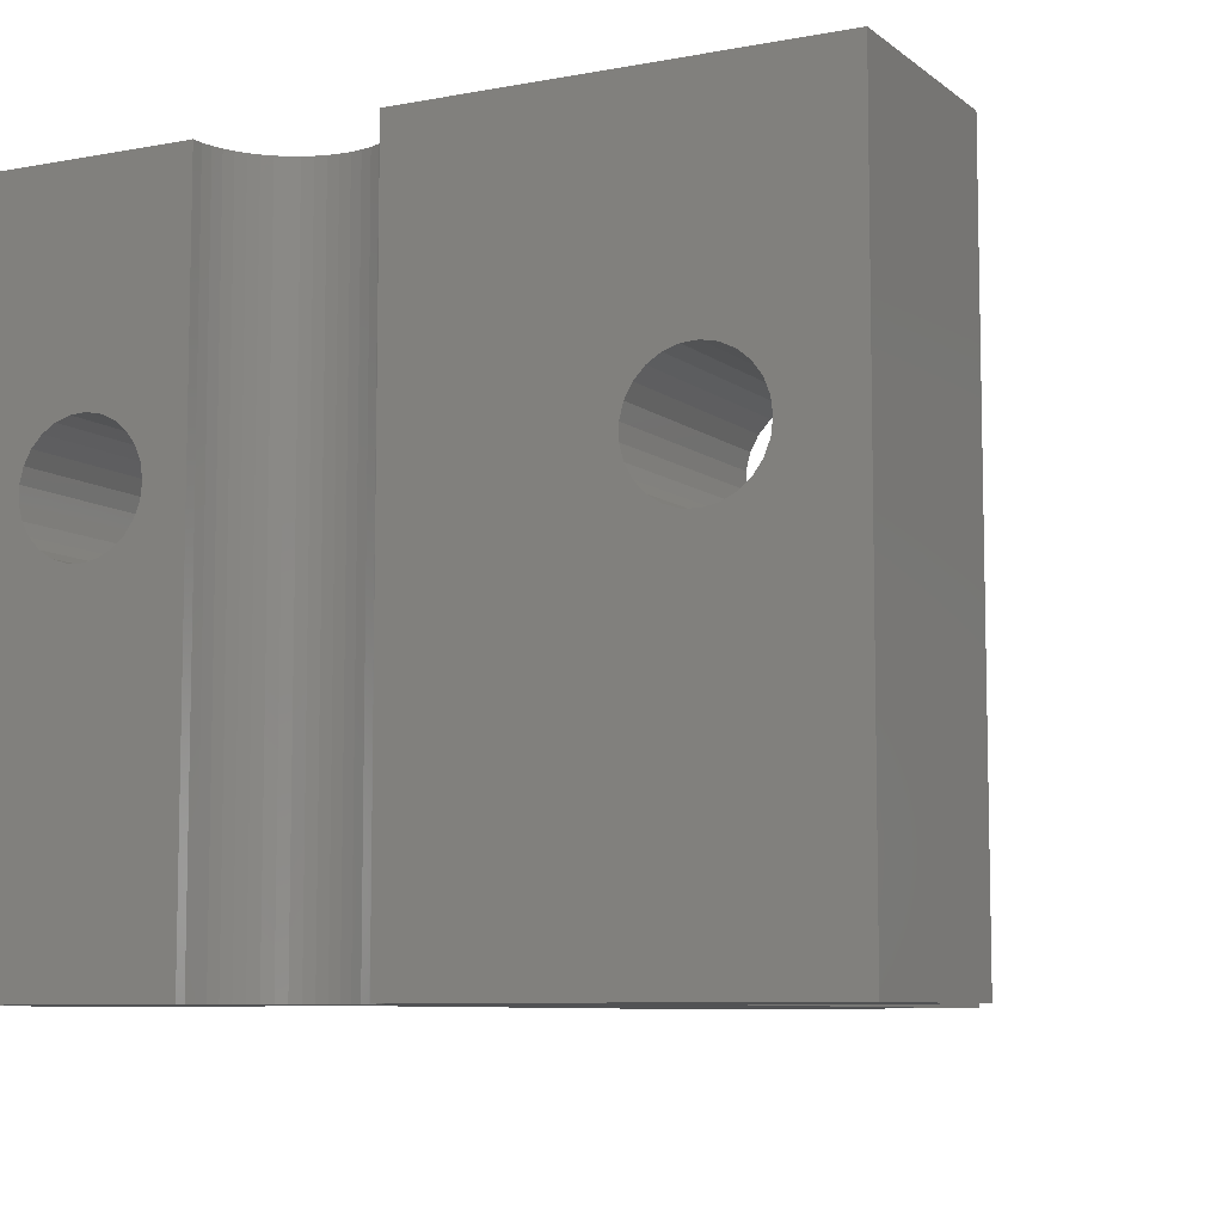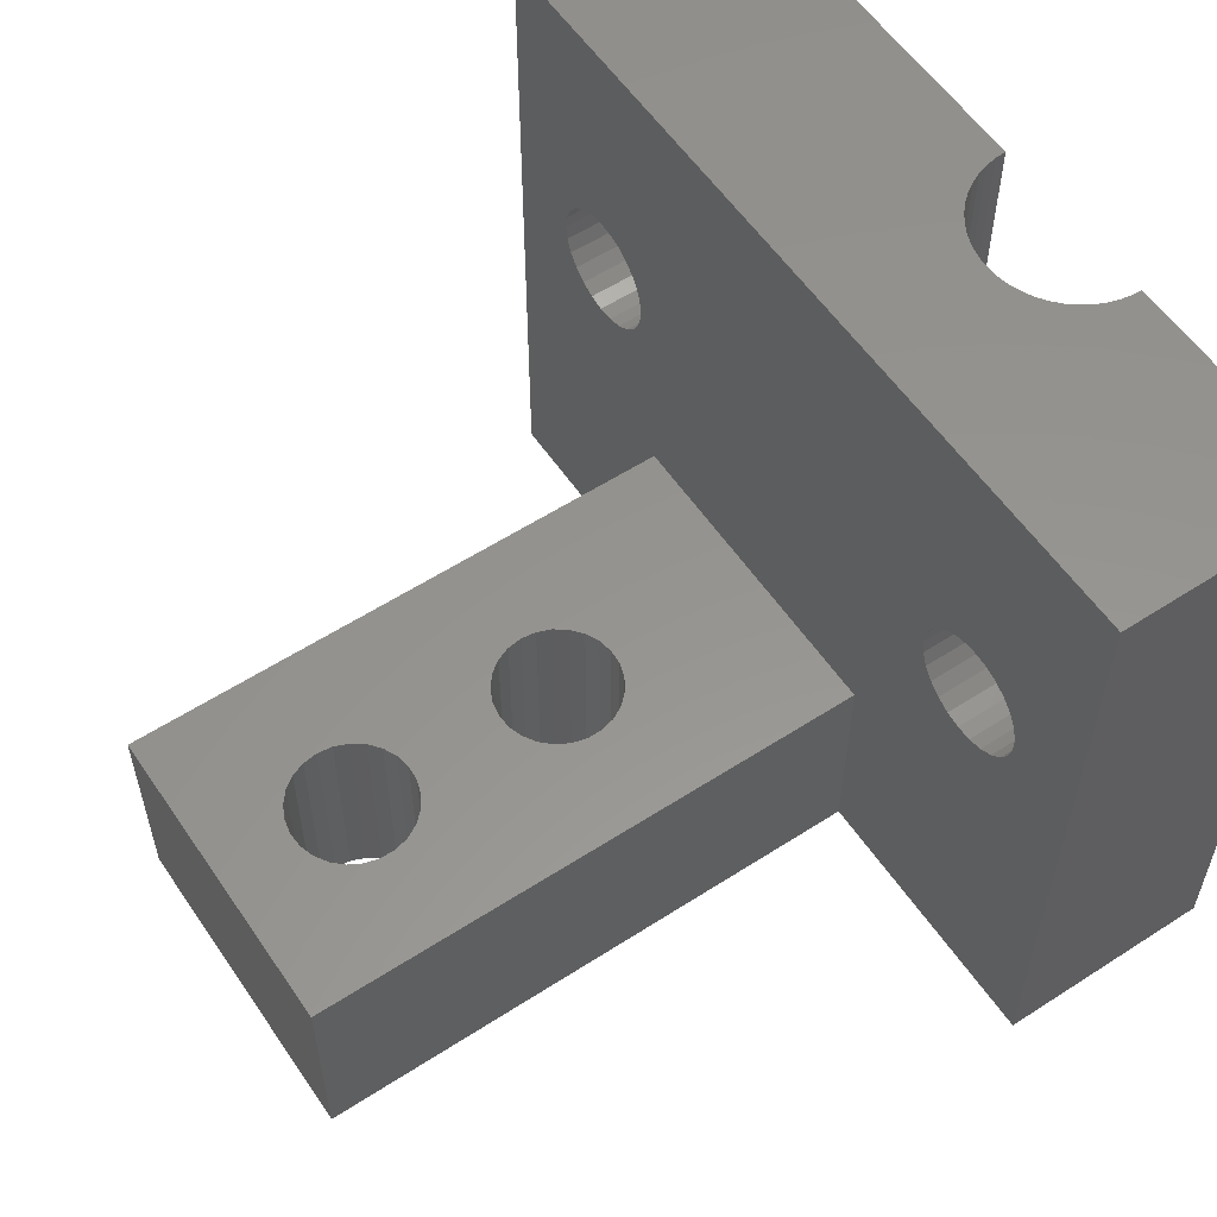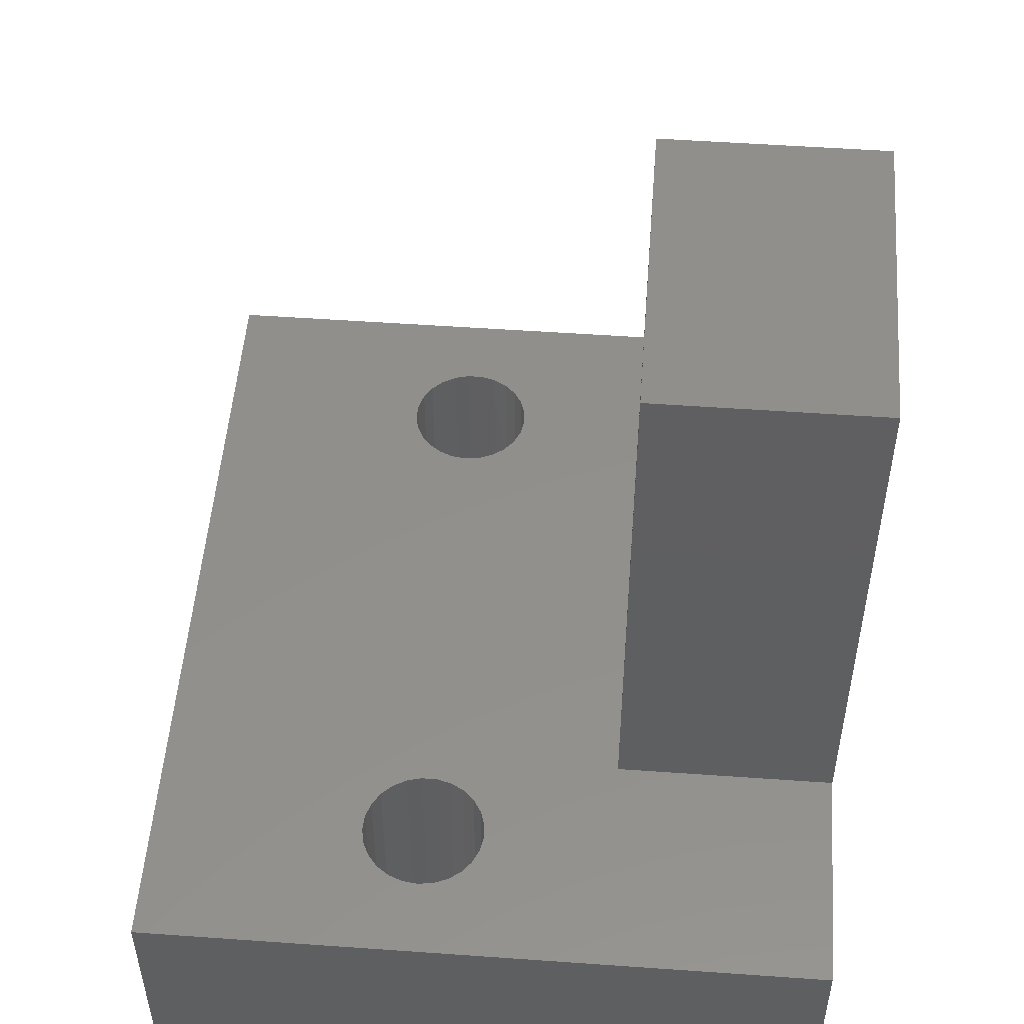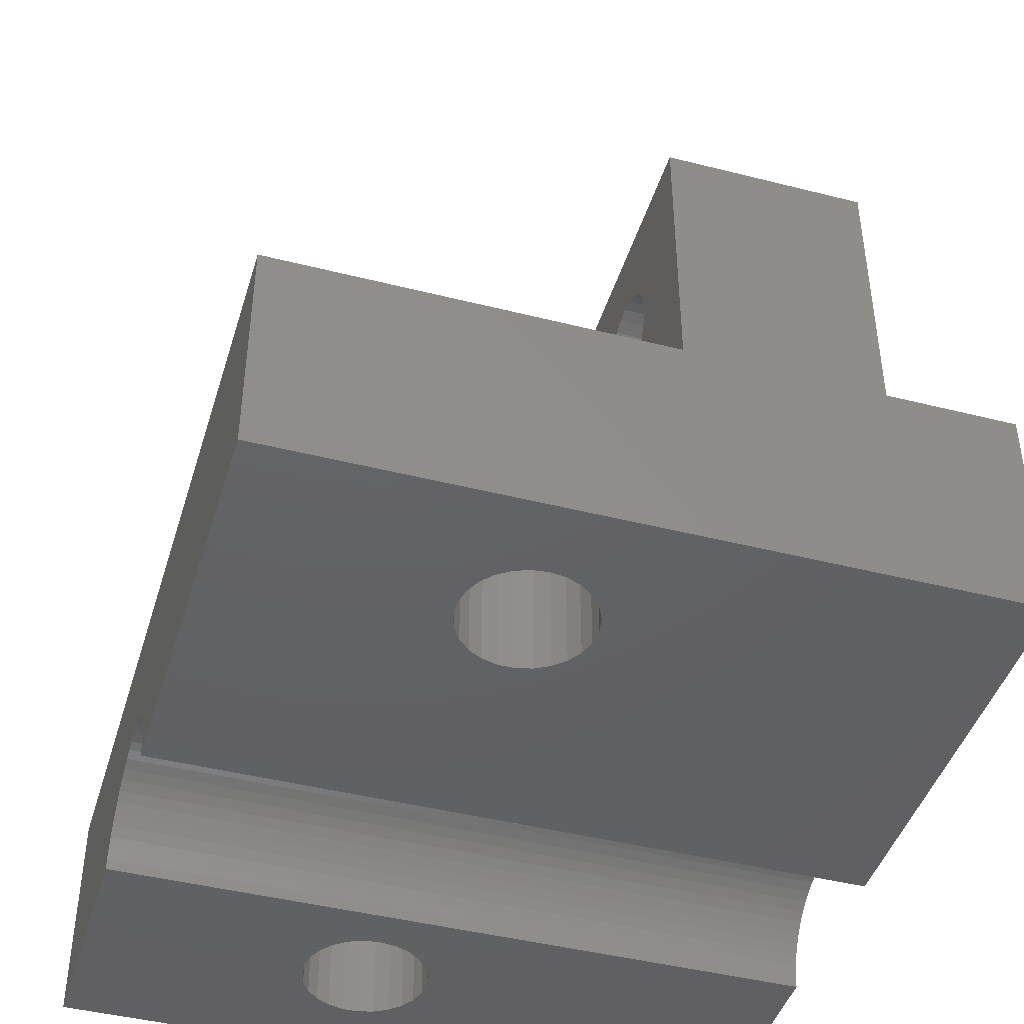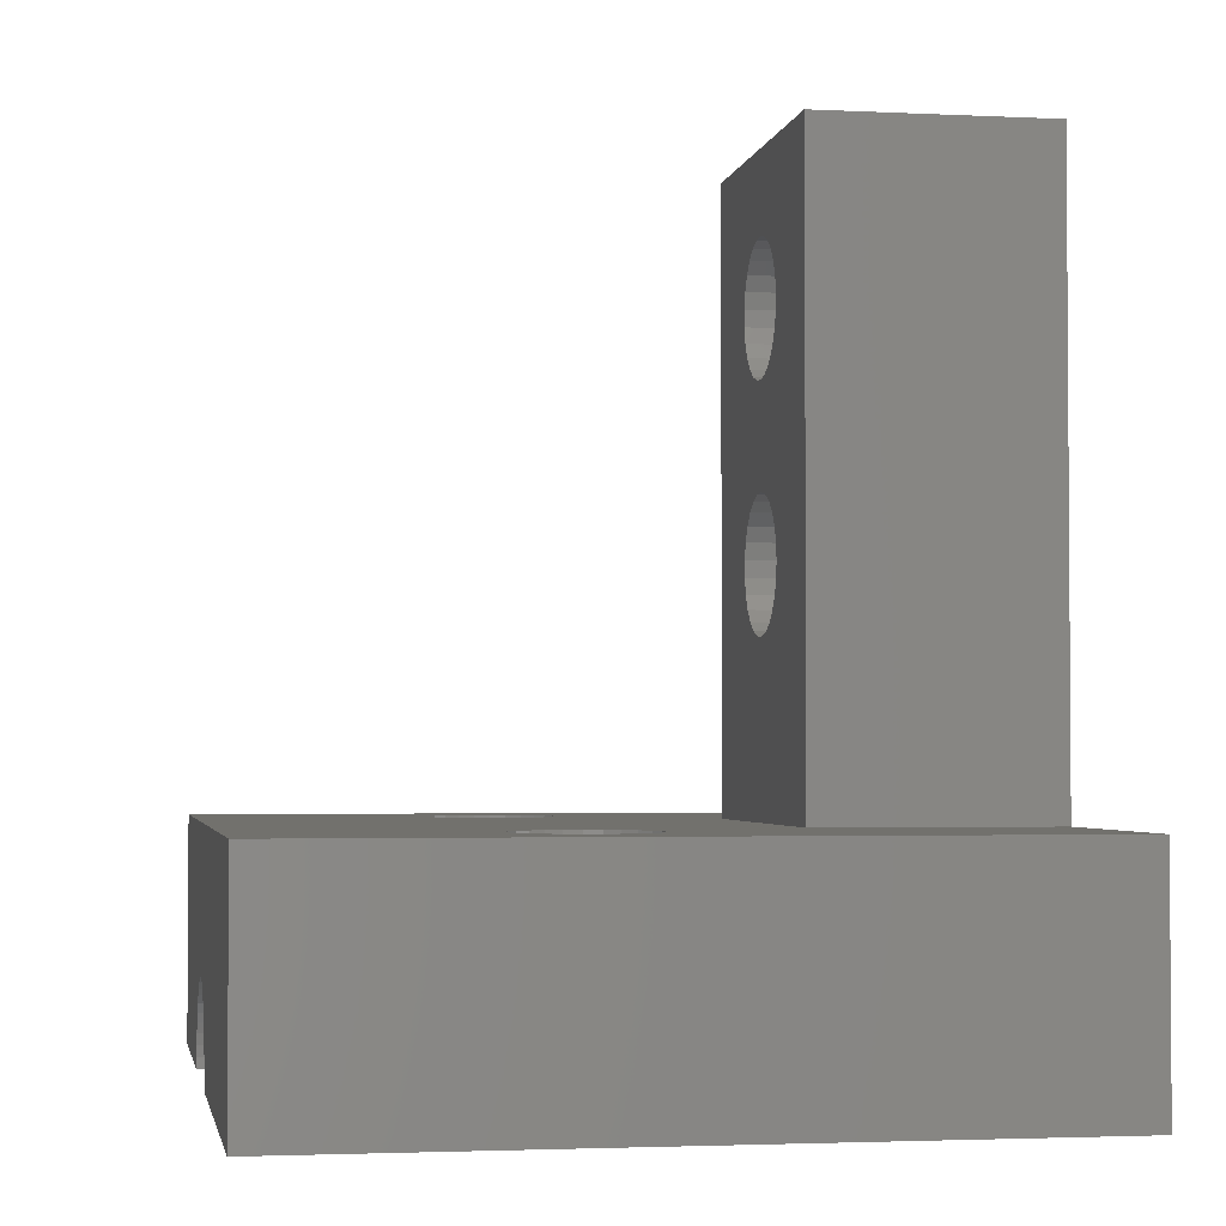
<metadata>
{"format":"stl","ext":"stl","renderer":"f3d","projection":"perspective","resolution":1024,"background":"white","views":[{"elev":-8.0,"azim":27.5,"up":"+Z"},{"elev":57.2,"azim":-123.9,"up":"+Z"},{"elev":51.8,"azim":94.4,"up":"+Y"},{"elev":-44.0,"azim":73.4,"up":"+Y"},{"elev":-2.6,"azim":80.1,"up":"+Y"}]}
</metadata>
<code>
# stl→obj: 268 verts, 548 faces
v 11.8 0 8
v 11.8 21 0
v 11.8 21 8
v 11.8 0 0
v 7.979 8.56 8
v 7.979 15.44 8
v 8.05 8 8
v 7.772 14.92 8
v 7.772 9.084 8
v 7.44 14.46 8
v 7.44 9.54 8
v 7.006 14.1 8
v 7.006 9.9 8
v 6.495 13.86 8
v 6.495 10.14 8
v 5.941 13.75 8
v 5.941 10.25 8
v 5.378 13.79 8
v 5.378 10.21 8
v 4.842 13.96 8
v 4.842 10.04 8
v 4.366 14.27 8
v 4.366 9.734 8
v 3.98 14.68 8
v 3.98 9.323 8
v 3.708 15.17 8
v 3.708 8.828 8
v 0 21 8
v 3.568 15.72 8
v 8.05 16 8
v 7.979 16.56 8
v 7.772 17.08 8
v 7.44 17.54 8
v 7.006 17.9 8
v 6.495 18.14 8
v 5.941 18.25 8
v 5.378 18.21 8
v 3.568 16.28 8
v 3.568 8.282 8
v 0 0 8
v 3.708 16.83 8
v 3.98 17.32 8
v 4.366 17.73 8
v 4.842 18.04 8
v 7.979 7.44 8
v 7.772 6.916 8
v 7.44 6.46 8
v 7.006 6.1 8
v 6.495 5.86 8
v 5.941 5.754 8
v 5.378 5.79 8
v 4.842 5.964 8
v 4.366 6.266 8
v 3.568 7.718 8
v 3.98 6.677 8
v 3.708 7.172 8
v -0.03976 -5.534 0
v 0 0 0
v 0.2854 -5.298 0
v -0.3327 -5.809 0
v -0.5889 -6.119 0
v -10 0 0
v -0.8042 -6.458 0
v -10 -8 0
v -0.9753 -6.822 0
v -1.099 -7.204 0
v -1.175 -7.599 0
v -1.2 -8 0
v 7.979 15.44 0
v 7.979 8.56 0
v 8.05 16 0
v 7.772 9.084 0
v 7.772 14.92 0
v 7.44 9.54 0
v 7.44 14.46 0
v 7.006 9.9 0
v 7.006 14.1 0
v 6.495 10.14 0
v 6.495 13.86 0
v 5.941 10.25 0
v 5.941 13.75 0
v 5.378 10.21 0
v 5.378 13.79 0
v 4.842 10.04 0
v 4.842 13.96 0
v 4.366 9.734 0
v 4.366 14.27 0
v 3.98 9.323 0
v 3.98 14.68 0
v 3.708 8.828 0
v 3.708 15.17 0
v 0 21 0
v 3.568 8.282 0
v 20 -8 0
v 20 0 0
v 8.05 8 0
v 7.979 7.44 0
v 7.772 6.916 0
v 7.44 6.46 0
v 7.006 6.1 0
v 6.495 5.86 0
v 5.941 5.754 0
v 3.362 -5.105 0
v 5.175 -7.599 0
v 5.2 -8 0
v 5.099 -7.204 0
v 4.975 -6.822 0
v 4.804 -6.458 0
v 4.589 -6.119 0
v 4.333 -5.809 0
v 4.04 -5.534 0
v 3.715 -5.298 0
v 5.378 5.79 0
v 4.842 5.964 0
v 4.366 6.266 0
v 3.98 6.677 0
v 3.708 7.172 0
v 3.568 7.718 0
v 3.568 15.72 0
v 7.979 16.56 0
v 7.772 17.08 0
v 7.44 17.54 0
v 7.006 17.9 0
v 6.495 18.14 0
v 5.941 18.25 0
v 5.378 18.21 0
v 4.842 18.04 0
v 2.989 -4.957 0
v 2.6 -4.857 0
v 2.201 -4.806 0
v 1.799 -4.806 0
v 1.4 -4.857 0
v 1.011 -4.957 0
v 0.6375 -5.105 0
v 4.366 17.73 0
v 3.98 17.32 0
v 3.708 16.83 0
v 3.568 16.28 0
v 13.57 0 16.73
v 20 0 25
v 14.04 0 17.04
v -10 0 25
v -4.305 0 17.14
v -4.859 0 17.25
v -3.794 0 16.9
v -3.36 0 16.54
v 13.18 0 16.32
v -3.028 0 16.08
v 12.91 0 15.83
v -2.821 0 15.56
v 12.77 0 15.28
v -2.75 0 15
v 12.77 0 14.72
v 12.91 0 14.17
v -2.821 0 14.44
v 13.18 0 13.68
v -3.028 0 13.92
v 13.57 0 13.27
v -3.36 0 13.46
v 14.04 0 12.96
v -3.794 0 13.1
v 14.58 0 12.79
v 15.14 0 12.75
v -4.305 0 12.86
v 14.58 0 17.21
v 15.14 0 17.25
v 15.7 0 17.14
v 16.21 0 16.9
v 16.64 0 16.54
v 16.97 0 16.08
v 17.18 0 15.56
v 17.25 0 15
v 15.7 0 12.86
v 16.21 0 13.1
v 16.64 0 13.46
v 17.18 0 14.44
v 16.97 0 13.92
v -5.422 0 17.21
v -5.958 0 17.04
v -6.434 0 16.73
v -6.82 0 16.32
v -7.092 0 15.83
v -7.232 0 15.28
v -7.232 0 14.72
v -7.092 0 14.17
v -4.859 0 12.75
v -5.422 0 12.79
v -5.958 0 12.96
v -6.434 0 13.27
v -6.82 0 13.68
v 20 -8 25
v 4.975 -6.822 25
v 5.175 -7.599 25
v 5.2 -8 25
v 5.099 -7.204 25
v 4.804 -6.458 25
v 4.589 -6.119 25
v 4.333 -5.809 25
v 4.04 -5.534 25
v 3.715 -5.298 25
v 3.362 -5.105 25
v 2.989 -4.957 25
v 2.6 -4.857 25
v 2.201 -4.806 25
v 1.799 -4.806 25
v 1.4 -4.857 25
v 1.011 -4.957 25
v 0.6375 -5.105 25
v 0.2854 -5.298 25
v -0.03976 -5.534 25
v -0.3327 -5.809 25
v -0.5889 -6.119 25
v -0.8042 -6.458 25
v -10 -8 25
v -0.9753 -6.822 25
v -1.099 -7.204 25
v -1.175 -7.599 25
v -1.2 -8 25
v -5.422 -8 17.21
v -4.859 -8 17.25
v -5.958 -8 17.04
v -6.434 -8 16.73
v -6.82 -8 16.32
v -7.092 -8 15.83
v -7.232 -8 15.28
v -7.232 -8 14.72
v -5.422 -8 12.79
v -4.859 -8 12.75
v -5.958 -8 12.96
v -6.434 -8 13.27
v -6.82 -8 13.68
v -7.092 -8 14.17
v -4.305 -8 17.14
v -3.794 -8 16.9
v -3.36 -8 16.54
v -3.028 -8 16.08
v -2.821 -8 15.56
v -2.75 -8 15
v -2.821 -8 14.44
v -4.305 -8 12.86
v -3.794 -8 13.1
v -3.36 -8 13.46
v -3.028 -8 13.92
v 14.58 -8 17.21
v 15.14 -8 17.25
v 14.04 -8 17.04
v 13.57 -8 16.73
v 13.18 -8 16.32
v 12.91 -8 15.83
v 12.77 -8 15.28
v 12.77 -8 14.72
v 12.91 -8 14.17
v 14.58 -8 12.79
v 14.04 -8 12.96
v 13.57 -8 13.27
v 13.18 -8 13.68
v 15.7 -8 17.14
v 16.21 -8 16.9
v 16.64 -8 16.54
v 16.97 -8 16.08
v 17.18 -8 15.56
v 17.25 -8 15
v 17.18 -8 14.44
v 15.14 -8 12.75
v 15.7 -8 12.86
v 16.21 -8 13.1
v 16.97 -8 13.92
v 16.64 -8 13.46
f 1 2 3
f 2 1 4
f 5 3 6
f 3 5 7
f 8 5 6
f 8 9 5
f 10 9 8
f 10 11 9
f 12 11 10
f 12 13 11
f 14 13 12
f 14 15 13
f 16 15 14
f 16 17 15
f 18 17 16
f 18 19 17
f 20 19 18
f 20 21 19
f 22 21 20
f 22 23 21
f 24 23 22
f 24 25 23
f 26 25 24
f 26 27 25
f 28 26 29
f 26 28 27
f 6 3 30
f 3 31 30
f 3 32 31
f 3 33 32
f 3 34 33
f 3 35 34
f 3 36 35
f 28 36 3
f 36 28 37
f 28 29 38
f 27 28 39
f 40 39 28
f 41 28 38
f 42 28 41
f 43 28 42
f 44 28 43
f 37 28 44
f 3 7 1
f 45 1 7
f 46 1 45
f 47 1 46
f 48 1 47
f 49 1 48
f 50 1 49
f 40 50 51
f 40 51 52
f 40 52 53
f 39 40 54
f 50 40 1
f 55 40 53
f 56 40 55
f 54 40 56
f 57 58 59
f 60 58 57
f 61 58 60
f 62 61 63
f 64 63 65
f 64 65 66
f 64 66 67
f 64 67 68
f 63 64 62
f 61 62 58
f 69 2 70
f 2 69 71
f 72 69 70
f 72 73 69
f 74 73 72
f 74 75 73
f 76 75 74
f 76 77 75
f 78 77 76
f 78 79 77
f 80 79 78
f 80 81 79
f 82 81 80
f 82 83 81
f 84 83 82
f 84 85 83
f 86 85 84
f 86 87 85
f 88 87 86
f 88 89 87
f 90 89 88
f 90 91 89
f 92 90 93
f 90 92 91
f 94 4 95
f 70 4 96
f 4 97 96
f 4 98 97
f 4 99 98
f 4 100 99
f 4 101 100
f 4 102 101
f 103 102 4
f 104 4 94
f 104 94 105
f 4 104 106
f 4 106 107
f 4 107 108
f 4 108 109
f 110 4 109
f 111 4 110
f 112 4 111
f 103 4 112
f 58 102 103
f 102 58 113
f 113 58 114
f 114 58 115
f 116 58 117
f 58 93 118
f 91 92 119
f 117 58 118
f 115 58 116
f 4 70 2
f 120 2 71
f 121 2 120
f 122 2 121
f 123 2 122
f 124 2 123
f 125 2 124
f 92 125 126
f 92 126 127
f 58 103 128
f 58 128 129
f 58 129 130
f 58 130 131
f 58 131 132
f 58 132 133
f 58 133 134
f 58 134 59
f 93 58 92
f 125 92 2
f 135 92 127
f 136 92 135
f 137 92 136
f 138 92 137
f 119 92 138
f 58 28 92
f 28 58 40
f 2 28 3
f 28 2 92
f 139 140 141
f 142 143 144
f 140 139 142
f 142 145 143
f 142 139 145
f 139 146 145
f 147 146 139
f 147 148 146
f 149 148 147
f 149 150 148
f 151 150 149
f 151 152 150
f 153 152 151
f 40 152 153
f 40 153 154
f 152 40 155
f 1 154 156
f 155 40 157
f 1 156 158
f 157 40 159
f 1 158 160
f 159 40 161
f 1 160 162
f 1 162 163
f 161 40 164
f 165 140 166
f 140 167 166
f 140 168 167
f 140 169 168
f 140 170 169
f 140 171 170
f 140 172 171
f 95 172 140
f 154 1 40
f 173 1 163
f 95 173 174
f 95 174 175
f 172 95 176
f 95 177 176
f 95 175 177
f 173 95 1
f 1 95 4
f 141 140 165
f 178 142 144
f 179 142 178
f 180 142 179
f 181 142 180
f 182 142 181
f 183 142 182
f 184 142 183
f 62 184 185
f 164 40 186
f 186 40 187
f 62 187 40
f 187 62 188
f 62 40 58
f 188 62 189
f 189 62 190
f 184 62 142
f 190 62 185
f 191 95 140
f 95 191 94
f 192 191 140
f 191 193 194
f 191 195 193
f 191 192 195
f 140 196 192
f 140 197 196
f 140 198 197
f 140 199 198
f 140 200 199
f 140 201 200
f 140 202 201
f 140 203 202
f 140 204 203
f 142 204 140
f 204 142 205
f 205 142 206
f 206 142 207
f 142 208 207
f 142 209 208
f 142 210 209
f 142 211 210
f 142 212 211
f 142 213 212
f 214 213 142
f 213 214 215
f 215 214 216
f 216 214 217
f 217 214 218
f 64 142 62
f 142 64 214
f 219 218 214
f 218 219 220
f 214 221 219
f 214 222 221
f 214 223 222
f 214 224 223
f 214 225 224
f 214 226 225
f 64 226 214
f 227 64 228
f 229 64 227
f 230 64 229
f 231 64 230
f 232 64 231
f 226 64 232
f 233 218 220
f 234 218 233
f 235 218 234
f 236 218 235
f 237 218 236
f 238 218 237
f 68 238 239
f 68 228 64
f 228 68 240
f 240 68 241
f 241 68 242
f 238 68 218
f 243 68 239
f 242 68 243
f 244 191 194
f 191 244 245
f 194 246 244
f 194 247 246
f 194 248 247
f 194 249 248
f 194 250 249
f 194 251 250
f 105 251 194
f 251 105 252
f 94 253 105
f 254 105 253
f 255 105 254
f 256 105 255
f 252 105 256
f 257 191 245
f 258 191 257
f 259 191 258
f 260 191 259
f 261 191 260
f 262 191 261
f 94 262 263
f 253 94 264
f 264 94 265
f 265 94 266
f 262 94 191
f 267 94 263
f 268 94 267
f 266 94 268
f 236 146 148
f 146 236 235
f 243 155 157
f 155 243 239
f 239 152 155
f 152 239 238
f 242 157 159
f 157 242 243
f 238 150 152
f 150 238 237
f 231 189 190
f 189 231 230
f 161 242 159
f 242 161 241
f 187 228 186
f 228 187 227
f 221 178 219
f 178 221 179
f 186 240 164
f 240 186 228
f 224 183 182
f 183 224 225
f 234 146 235
f 146 234 145
f 223 182 181
f 182 223 224
f 219 144 220
f 144 219 178
f 189 229 188
f 229 189 230
f 233 145 234
f 145 233 143
f 222 181 180
f 181 222 223
f 188 227 187
f 227 188 229
f 237 148 150
f 148 237 236
f 220 143 233
f 143 220 144
f 225 184 183
f 184 225 226
f 164 241 161
f 241 164 240
f 232 190 185
f 190 232 231
f 222 179 221
f 179 222 180
f 226 185 184
f 185 226 232
f 267 176 177
f 176 267 263
f 263 172 176
f 172 263 262
f 268 177 175
f 177 268 267
f 162 264 163
f 264 162 253
f 174 268 175
f 268 174 266
f 256 158 156
f 158 256 255
f 262 171 172
f 171 262 261
f 173 266 174
f 266 173 265
f 158 254 160
f 254 158 255
f 260 169 170
f 169 260 259
f 244 166 245
f 166 244 165
f 257 168 258
f 168 257 167
f 248 149 147
f 149 248 249
f 258 169 259
f 169 258 168
f 247 147 139
f 147 247 248
f 160 253 162
f 253 160 254
f 252 156 154
f 156 252 256
f 261 170 171
f 170 261 260
f 245 167 257
f 167 245 166
f 249 151 149
f 151 249 250
f 250 153 151
f 153 250 251
f 163 265 173
f 265 163 264
f 251 154 153
f 154 251 252
f 247 141 246
f 141 247 139
f 246 165 244
f 165 246 141
f 70 9 72
f 9 70 5
f 96 5 70
f 5 96 7
f 72 11 74
f 11 72 9
f 27 88 25
f 88 27 90
f 97 7 96
f 7 97 45
f 76 11 13
f 11 76 74
f 53 116 55
f 116 53 115
f 82 17 19
f 17 82 80
f 86 21 23
f 21 86 84
f 39 90 27
f 90 39 93
f 100 49 48
f 49 100 101
f 55 117 56
f 117 55 116
f 25 86 23
f 86 25 88
f 80 15 17
f 15 80 78
f 84 19 21
f 19 84 82
f 99 48 47
f 48 99 100
f 114 53 52
f 53 114 115
f 101 50 49
f 50 101 102
f 113 52 51
f 52 113 114
f 98 45 97
f 45 98 46
f 99 46 98
f 46 99 47
f 102 51 50
f 51 102 113
f 54 93 39
f 93 54 118
f 78 13 15
f 13 78 76
f 56 118 54
f 118 56 117
f 120 32 121
f 32 120 31
f 71 31 120
f 31 71 30
f 121 33 122
f 33 121 32
f 41 136 42
f 136 41 137
f 69 30 71
f 30 69 6
f 123 33 34
f 33 123 122
f 22 89 24
f 89 22 87
f 126 36 37
f 36 126 125
f 135 44 43
f 44 135 127
f 38 137 41
f 137 38 138
f 77 14 12
f 14 77 79
f 24 91 26
f 91 24 89
f 42 135 43
f 135 42 136
f 125 35 36
f 35 125 124
f 127 37 44
f 37 127 126
f 75 12 10
f 12 75 77
f 29 138 38
f 138 29 119
f 85 22 20
f 22 85 87
f 79 16 14
f 16 79 81
f 83 20 18
f 20 83 85
f 73 6 69
f 6 73 8
f 75 8 73
f 8 75 10
f 81 18 16
f 18 81 83
f 124 34 35
f 34 124 123
f 26 119 29
f 119 26 91
f 104 195 106
f 195 104 193
f 105 193 104
f 193 105 194
f 106 192 107
f 192 106 195
f 108 197 109
f 197 108 196
f 133 206 207
f 206 133 132
f 218 67 217
f 67 218 68
f 57 209 210
f 209 57 59
f 131 204 205
f 204 131 130
f 111 198 199
f 198 111 110
f 107 196 108
f 196 107 192
f 132 205 206
f 205 132 131
f 217 66 216
f 66 217 67
f 216 65 215
f 65 216 66
f 213 61 212
f 61 213 63
f 112 199 200
f 199 112 111
f 129 202 203
f 202 129 128
f 60 210 211
f 210 60 57
f 134 207 208
f 207 134 133
f 103 200 201
f 200 103 112
f 59 208 209
f 208 59 134
f 128 201 202
f 201 128 103
f 109 198 110
f 198 109 197
f 215 63 213
f 63 215 65
f 212 60 211
f 60 212 61
f 130 203 204
f 203 130 129

</code>
